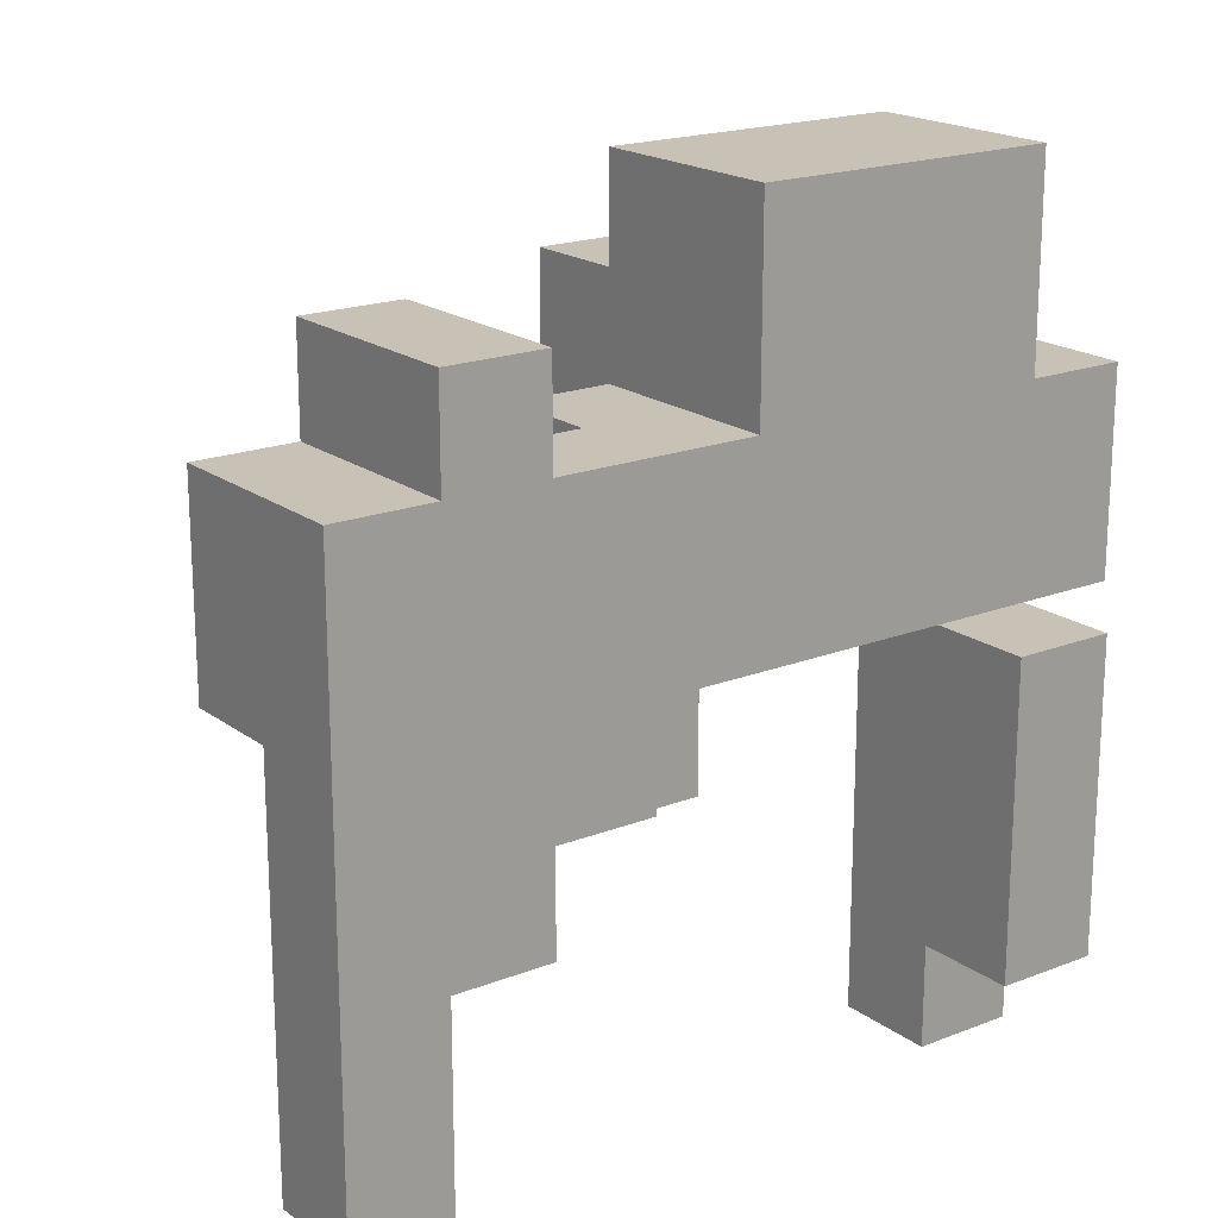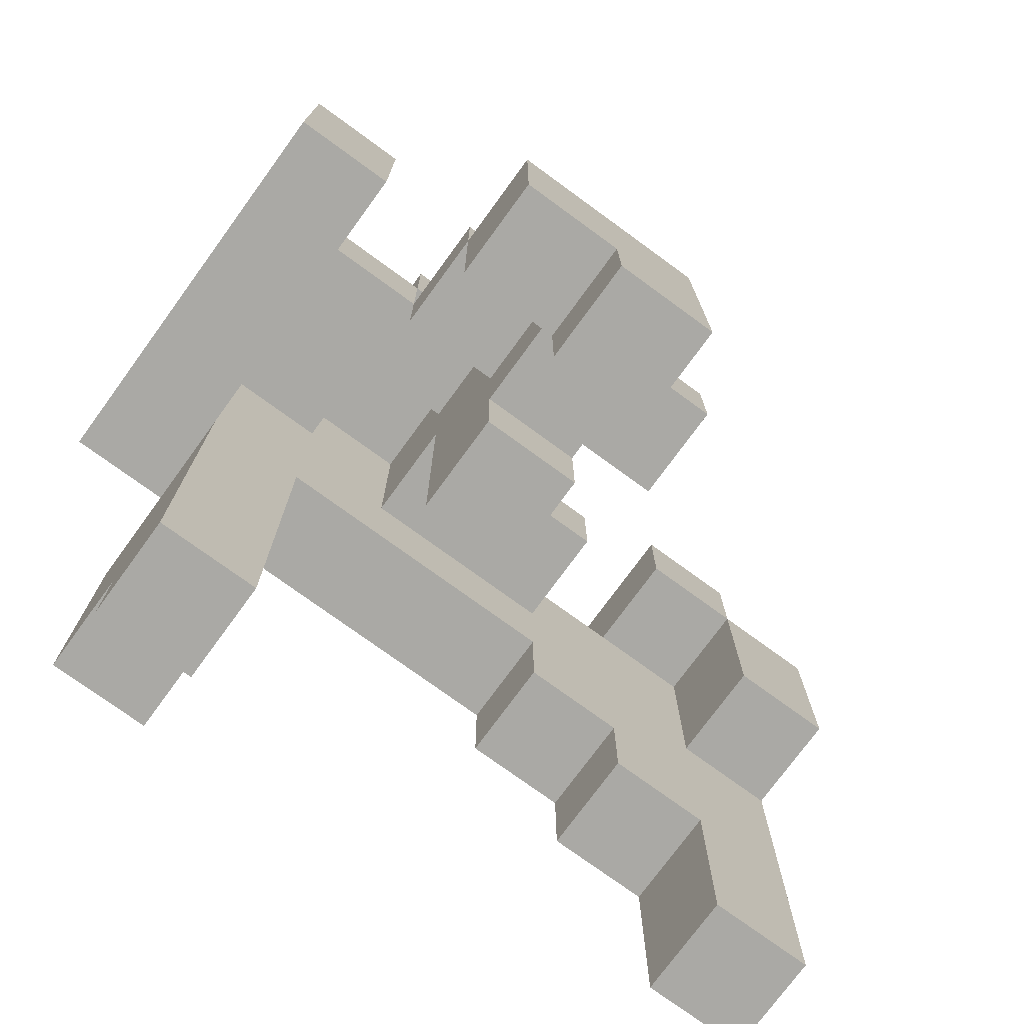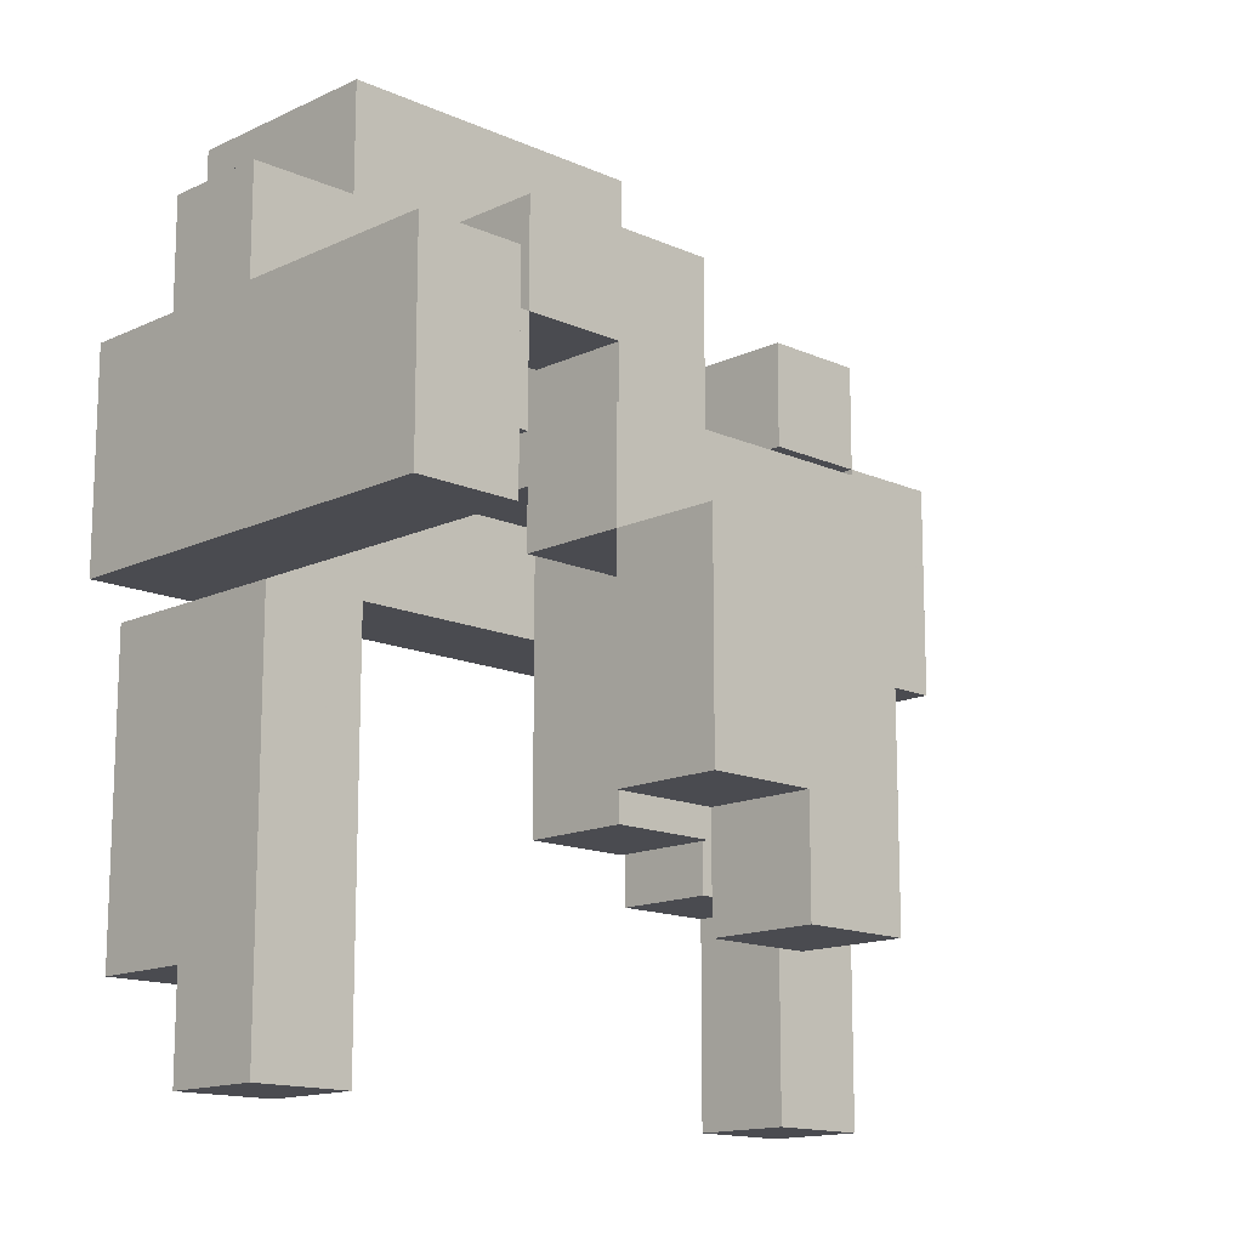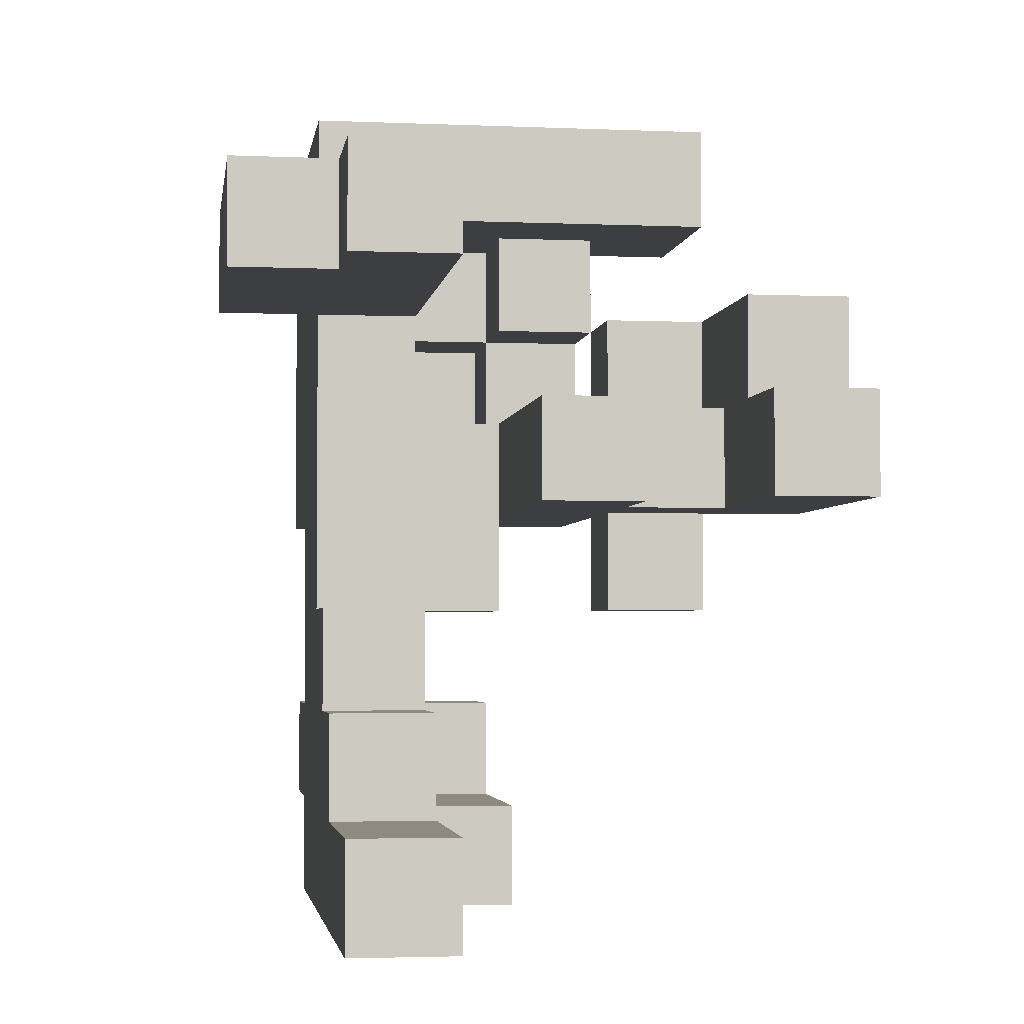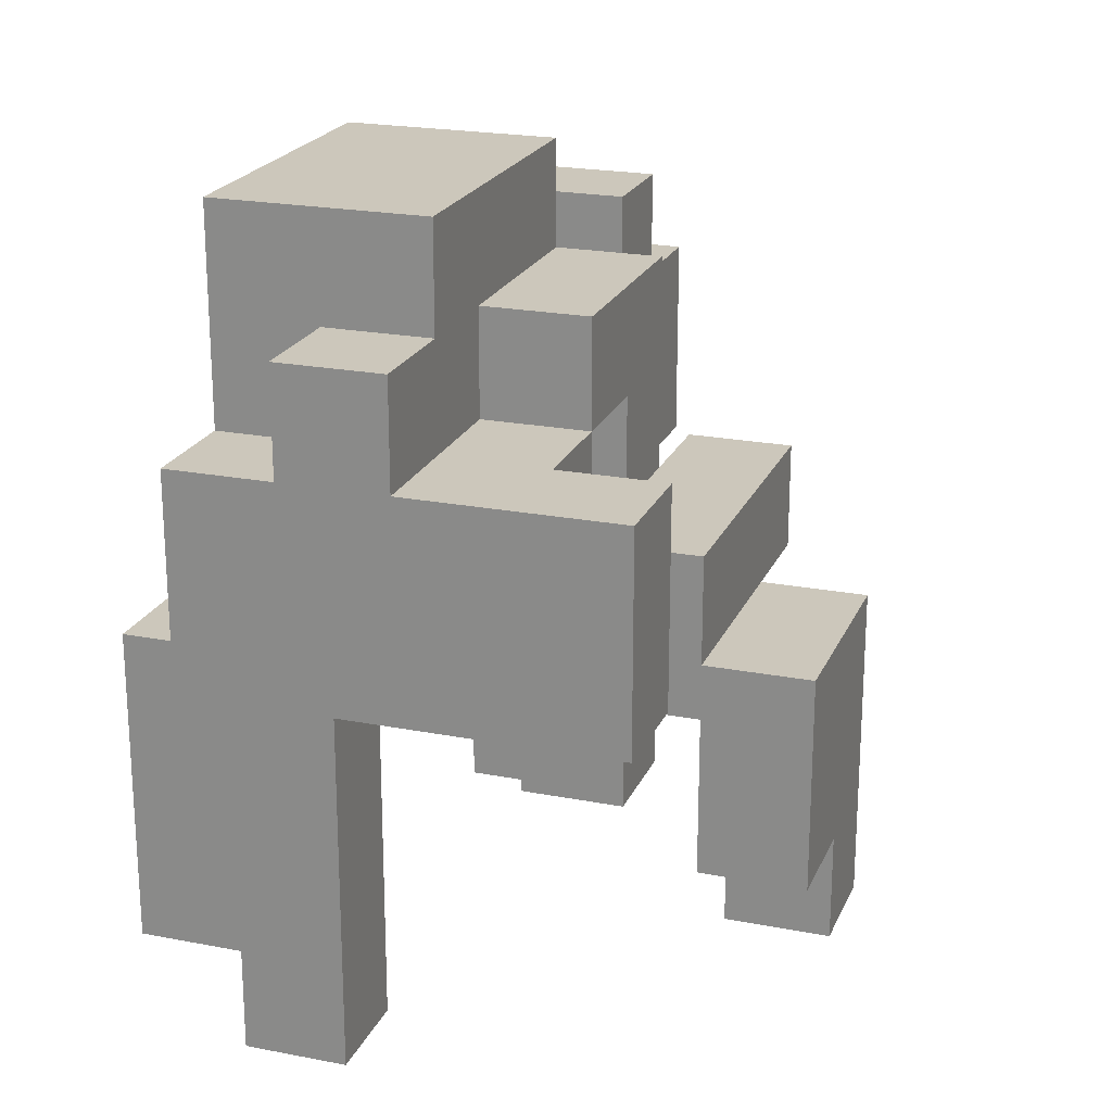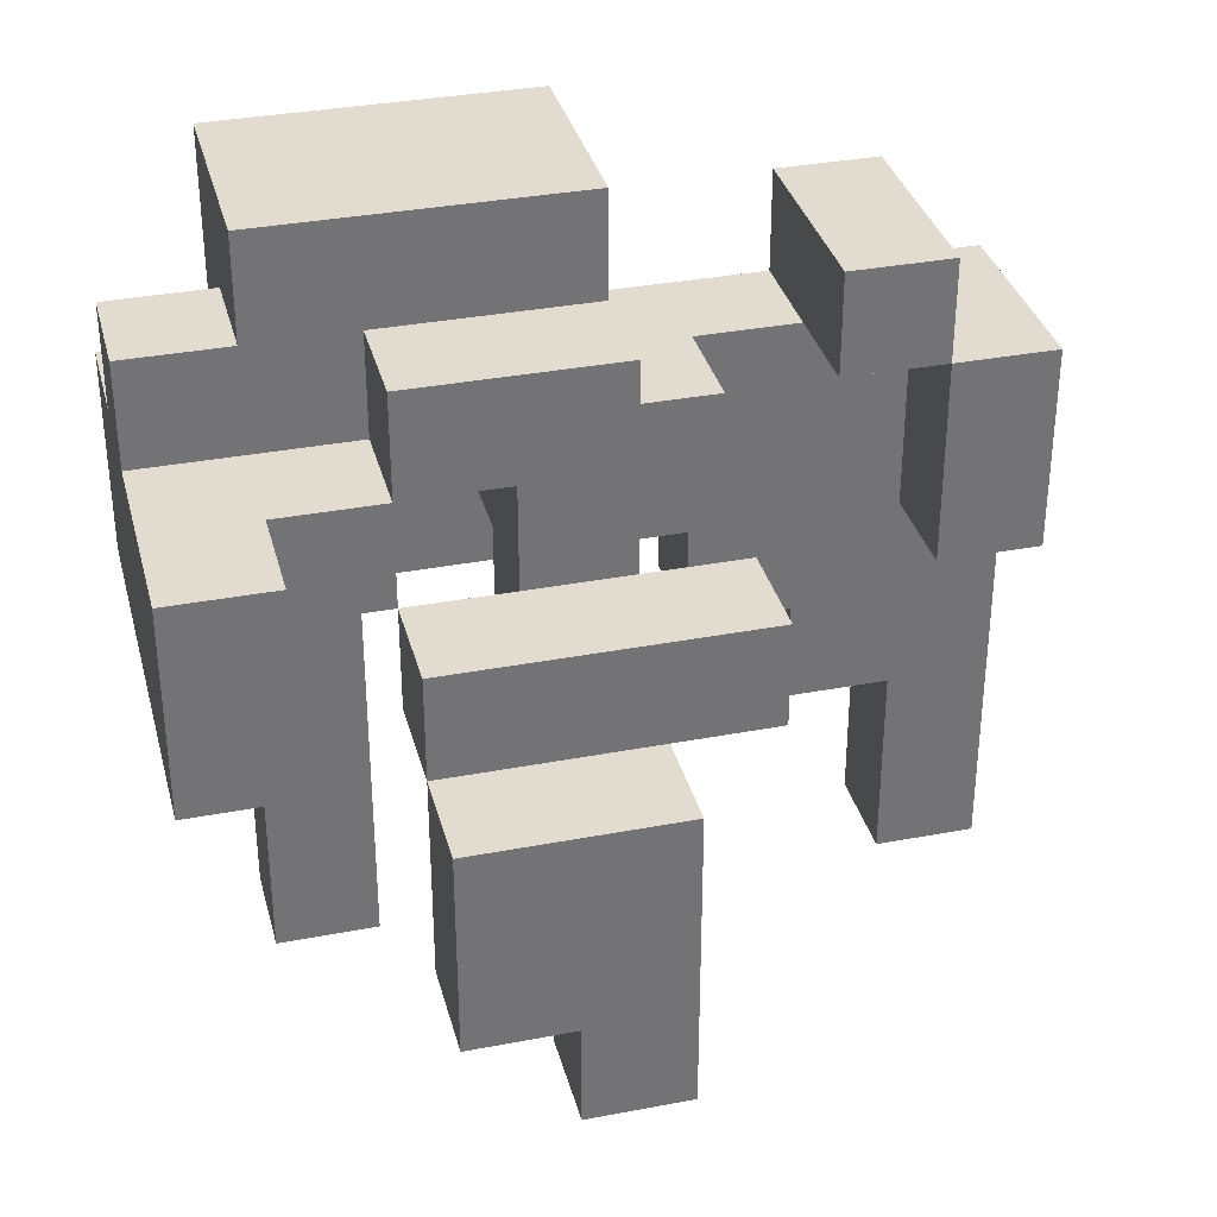
<metadata>
{"format":"obj","ext":"obj","renderer":"f3d","projection":"perspective","resolution":1024,"background":"white","views":[{"elev":19.0,"azim":-126.5,"up":"+Y"},{"elev":-75.3,"azim":53.9,"up":"+Y"},{"elev":-14.4,"azim":45.7,"up":"+Y"},{"elev":-3.2,"azim":-8.2,"up":"+Z"},{"elev":21.6,"azim":18.9,"up":"+Y"},{"elev":34.3,"azim":75.6,"up":"+Y"}]}
</metadata>
<code>
v -0.5 -0.875 -1
v -0.5 -0.875 -0.75
v -0.5 -0.625 -0.75
v -0.5 -0.625 -1
v -0.25 -0.875 -1
v -0.25 -0.625 -1
v -0.25 -0.625 -0.75
v -0.25 -0.875 -0.75
v -0.5 -0.375 -0.75
v -0.5 -0.375 -1
v -0.25 -0.375 -1
v -0.25 -0.375 -0.75
v -0.5 -0.125 -0.75
v -0.5 -0.125 -1
v -0.25 -0.125 -1
v -0.25 -0.125 -0.75
v -0.5 0.125 -0.75
v -0.5 0.125 -1
v -0.25 0.125 -1
v -0.25 0.125 -0.75
v -0.5 0.375 -0.75
v -0.5 0.375 -1
v -0.25 0.375 -1
v 0 0.125 -1
v 0 0.375 -1
v 0 0.375 -0.75
v 0 0.125 -0.75
v -0.25 0.375 -0.75
v -0.5 0.625 -0.75
v -0.5 0.625 -1
v -0.25 0.625 -0.75
v -0.25 0.625 -1
v 0 0.625 -1
v 0 0.625 -0.75
v -0.5 -0.375 -0.5
v -0.5 -0.125 -0.5
v -0.25 -0.125 -0.5
v -0.25 -0.375 -0.5
v -0.5 0.125 -0.5
v -0.25 0.125 -0.5
v -0.5 0.375 -0.5
v -0.25 0.375 -0.5
v -0.5 0.625 -0.5
v -0.25 0.625 -0.5
v -0.5 0.875 -0.5
v -0.5 0.875 -0.75
v -0.25 0.875 -0.5
v -0.25 0.875 -0.75
v 0 0.875 -0.75
v 0 0.875 -0.5
v 0 0.625 -0.5
v -0.5 -0.125 -0.25
v -0.5 0.125 -0.25
v -0.25 0.125 -0.25
v -0.25 -0.125 -0.25
v -0.5 0.375 -0.25
v -0.25 0.375 -0.25
v -0.5 0.625 -0.25
v -0.25 0.625 -0.25
v -0.5 0.125 0
v -0.5 0.375 0
v -0.25 0.375 0
v -0.25 0.125 0
v 0.25 0.125 -0.25
v 0.25 0.125 0
v 0.25 0.375 0
v 0.25 0.375 -0.25
v 0.5 0.125 -0.25
v 0.5 0.375 -0.25
v 0.5 0.375 0
v 0.5 0.125 0
v -0.5 0.625 0
v -0.25 0.625 0
v 0 0.375 -0.25
v 0 0.625 -0.25
v 0 0.625 0
v 0 0.375 0
v 0.5 -0.625 0
v 0.5 -0.625 0.25
v 0.5 -0.375 0.25
v 0.5 -0.375 0
v 0.75 -0.625 0
v 0.75 -0.375 0
v 0.75 -0.375 0.25
v 0.75 -0.625 0.25
v 0 -0.375 0
v 0 -0.375 0.25
v 0 -0.125 0.25
v 0 -0.125 0
v 0.25 -0.375 0
v 0.25 -0.125 0
v 0.25 -0.125 0.25
v 0.25 -0.375 0.25
v 0.5 -0.125 0.25
v 0.5 -0.125 0
v 0.75 -0.125 0
v 0.75 -0.125 0.25
v 0 0.125 0.25
v 0 0.125 0
v 0.25 0.125 0.25
v 0.5 0.125 0.25
v 0.75 0.125 0
v 0.75 0.125 0.25
v -0.5 0.125 0.25
v -0.5 0.375 0.25
v -0.25 0.375 0.25
v -0.25 0.125 0.25
v 0 0.375 0.25
v 0.25 0.375 0.25
v 0.5 0.375 0.25
v -0.5 0.625 0.25
v 0 0.625 0.25
v -0.25 0.625 0.25
v 0.25 0.625 0
v 0.25 0.625 0.25
v -0.5 0.875 0.25
v -0.5 0.875 0
v -0.25 0.875 0
v 0 0.875 0
v 0 0.875 0.25
v -0.25 0.875 0.25
v 0.25 0.875 0
v 0.25 0.875 0.25
v -0.5 1.125 0.25
v -0.5 1.125 0
v -0.25 1.125 0.25
v -0.25 1.125 0
v 0 1.125 0
v 0 1.125 0.25
v 0.5 -0.375 0.5
v 0.5 -0.125 0.5
v 0.75 -0.125 0.5
v 0.75 -0.375 0.5
v 0.5 0.125 0.5
v 0.75 0.125 0.5
v -0.5 0.125 0.5
v -0.5 0.375 0.5
v -0.25 0.375 0.5
v -0.25 0.125 0.5
v 0.25 0.125 0.5
v 0.25 0.375 0.5
v 0.5 0.375 0.5
v -0.5 0.625 0.5
v -0.25 0.625 0.5
v -0.5 0.875 0.5
v -0.25 0.875 0.5
v 0 0.625 0.5
v 0 0.875 0.5
v 0.25 0.875 0.5
v 0.25 0.625 0.5
v -0.5 1.125 0.5
v -0.25 1.125 0.5
v 0 1.125 0.5
v -0.5 -0.875 0.5
v -0.5 -0.875 0.75
v -0.5 -0.625 0.75
v -0.5 -0.625 0.5
v -0.25 -0.875 0.5
v -0.25 -0.625 0.5
v -0.25 -0.625 0.75
v -0.25 -0.875 0.75
v -0.75 -0.625 0.5
v -0.75 -0.625 0.75
v -0.75 -0.375 0.75
v -0.75 -0.375 0.5
v -0.5 -0.375 0.5
v -0.5 -0.375 0.75
v -0.25 -0.375 0.5
v -0.25 -0.375 0.75
v -0.75 -0.125 0.75
v -0.75 -0.125 0.5
v -0.5 -0.125 0.5
v -0.5 -0.125 0.75
v -0.25 -0.125 0.5
v -0.25 -0.125 0.75
v -0.75 0.125 0.75
v -0.75 0.125 0.5
v -0.5 0.125 0.75
v -0.25 0.125 0.75
v -0.5 0.375 0.75
v -0.25 0.375 0.75
v -0.5 0.625 0.75
v -0.25 0.625 0.75
v 0 0.375 0.5
v 0 0.375 0.75
v 0 0.625 0.75
v 0.25 0.625 0.75
v 0.25 0.375 0.75
v -0.5 0.875 0.75
v -0.25 0.875 0.75
v 0 0.875 0.75
v -0.5 1.125 0.75
v -0.25 1.125 0.75
v 0 1.125 0.75
v -0.5 0.125 1
v -0.5 0.375 1
v -0.25 0.125 1
v -0.25 0.375 1
v 0 0.125 0.75
v 0 0.125 1
v 0 0.375 1
v 0.25 0.125 0.75
v 0.25 0.125 1
v 0.25 0.375 1
v 0.5 0.125 0.75
v 0.5 0.375 0.75
v 0.5 0.375 1
v 0.5 0.125 1
v -0.5 0.625 1
v -0.25 0.625 1
v 0 0.625 1
v 0.25 0.625 1
v 0.5 0.625 0.75
v 0.5 0.625 1
v -0.25 0.875 1
v 0 0.875 1
f 1 2 3
f 1 3 4
f 5 6 7
f 5 7 8
f 1 5 8
f 1 8 2
f 1 4 6
f 1 6 5
f 2 8 7
f 2 7 3
f 4 3 9
f 4 9 10
f 6 11 12
f 6 12 7
f 4 10 11
f 4 11 6
f 3 7 12
f 3 12 9
f 10 9 13
f 10 13 14
f 11 15 16
f 11 16 12
f 10 14 15
f 10 15 11
f 14 13 17
f 14 17 18
f 15 19 20
f 15 20 16
f 14 18 19
f 14 19 15
f 18 17 21
f 18 21 22
f 18 22 23
f 18 23 19
f 24 25 26
f 24 26 27
f 19 24 27
f 19 27 20
f 19 23 25
f 19 25 24
f 20 27 26
f 20 26 28
f 22 21 29
f 22 29 30
f 30 29 31
f 30 31 32
f 22 30 32
f 22 32 23
f 25 33 34
f 25 34 26
f 32 31 34
f 32 34 33
f 23 32 33
f 23 33 25
f 28 26 34
f 28 34 31
f 9 35 36
f 9 36 13
f 12 16 37
f 12 37 38
f 9 12 38
f 9 38 35
f 35 38 37
f 35 37 36
f 13 36 39
f 13 39 17
f 16 20 40
f 16 40 37
f 17 39 41
f 17 41 21
f 20 28 42
f 20 42 40
f 21 41 43
f 21 43 29
f 28 31 44
f 28 44 42
f 29 43 45
f 29 45 46
f 46 45 47
f 46 47 48
f 29 46 48
f 29 48 31
f 43 44 47
f 43 47 45
f 34 49 50
f 34 50 51
f 31 34 51
f 31 51 44
f 48 47 50
f 48 50 49
f 31 48 49
f 31 49 34
f 44 51 50
f 44 50 47
f 36 52 53
f 36 53 39
f 37 40 54
f 37 54 55
f 36 37 55
f 36 55 52
f 52 55 54
f 52 54 53
f 39 53 56
f 39 56 41
f 40 42 57
f 40 57 54
f 41 56 58
f 41 58 43
f 42 44 59
f 42 59 57
f 43 58 59
f 43 59 44
f 53 60 61
f 53 61 56
f 54 57 62
f 54 62 63
f 53 54 63
f 53 63 60
f 64 65 66
f 64 66 67
f 68 69 70
f 68 70 71
f 64 68 71
f 64 71 65
f 67 66 70
f 67 70 69
f 64 67 69
f 64 69 68
f 56 61 72
f 56 72 58
f 58 72 73
f 58 73 59
f 74 75 76
f 74 76 77
f 57 74 77
f 57 77 62
f 59 73 76
f 59 76 75
f 57 59 75
f 57 75 74
f 78 79 80
f 78 80 81
f 82 83 84
f 82 84 85
f 78 82 85
f 78 85 79
f 78 81 83
f 78 83 82
f 79 85 84
f 79 84 80
f 86 87 88
f 86 88 89
f 90 91 92
f 90 92 93
f 86 90 93
f 86 93 87
f 86 89 91
f 86 91 90
f 87 93 92
f 87 92 88
f 81 80 94
f 81 94 95
f 83 96 97
f 83 97 84
f 81 95 96
f 81 96 83
f 89 88 98
f 89 98 99
f 89 99 65
f 89 65 91
f 88 92 100
f 88 100 98
f 91 95 94
f 91 94 92
f 91 65 71
f 91 71 95
f 92 94 101
f 92 101 100
f 96 102 103
f 96 103 97
f 71 101 103
f 71 103 102
f 95 71 102
f 95 102 96
f 60 104 105
f 60 105 61
f 63 62 106
f 63 106 107
f 60 63 107
f 60 107 104
f 99 98 108
f 99 108 77
f 99 77 66
f 99 66 65
f 98 100 109
f 98 109 108
f 71 70 110
f 71 110 101
f 66 109 110
f 66 110 70
f 61 105 111
f 61 111 72
f 62 77 108
f 62 108 106
f 106 108 112
f 106 112 113
f 66 114 115
f 66 115 109
f 77 76 114
f 77 114 66
f 108 109 115
f 108 115 112
f 72 111 116
f 72 116 117
f 72 117 118
f 72 118 73
f 73 118 119
f 73 119 76
f 113 112 120
f 113 120 121
f 114 122 123
f 114 123 115
f 119 120 123
f 119 123 122
f 76 119 122
f 76 122 114
f 117 116 124
f 117 124 125
f 125 124 126
f 125 126 127
f 117 125 127
f 117 127 118
f 119 128 129
f 119 129 120
f 127 126 129
f 127 129 128
f 118 127 128
f 118 128 119
f 80 130 131
f 80 131 94
f 84 97 132
f 84 132 133
f 80 84 133
f 80 133 130
f 130 133 132
f 130 132 131
f 94 131 134
f 94 134 101
f 97 103 135
f 97 135 132
f 101 134 135
f 101 135 103
f 131 132 135
f 131 135 134
f 104 136 137
f 104 137 105
f 107 106 138
f 107 138 139
f 104 107 139
f 104 139 136
f 100 140 141
f 100 141 109
f 101 110 142
f 101 142 134
f 100 101 134
f 100 134 140
f 109 141 142
f 109 142 110
f 140 134 142
f 140 142 141
f 105 137 143
f 105 143 111
f 106 113 144
f 106 144 138
f 111 143 145
f 111 145 116
f 113 121 146
f 113 146 144
f 112 147 148
f 112 148 120
f 115 123 149
f 115 149 150
f 112 115 150
f 112 150 147
f 120 148 149
f 120 149 123
f 147 150 149
f 147 149 148
f 116 145 151
f 116 151 124
f 124 151 152
f 124 152 126
f 120 129 153
f 120 153 148
f 121 120 148
f 121 148 146
f 126 152 153
f 126 153 129
f 154 155 156
f 154 156 157
f 158 159 160
f 158 160 161
f 154 158 161
f 154 161 155
f 154 157 159
f 154 159 158
f 155 161 160
f 155 160 156
f 162 163 164
f 162 164 165
f 162 157 156
f 162 156 163
f 162 165 166
f 162 166 157
f 163 156 167
f 163 167 164
f 159 168 169
f 159 169 160
f 157 166 168
f 157 168 159
f 156 160 169
f 156 169 167
f 165 164 170
f 165 170 171
f 165 171 172
f 165 172 166
f 164 167 173
f 164 173 170
f 168 174 175
f 168 175 169
f 166 172 174
f 166 174 168
f 167 169 175
f 167 175 173
f 171 170 176
f 171 176 177
f 177 176 178
f 177 178 136
f 171 177 136
f 171 136 172
f 170 173 178
f 170 178 176
f 174 139 179
f 174 179 175
f 172 136 139
f 172 139 174
f 173 175 179
f 173 179 178
f 136 178 180
f 136 180 137
f 139 138 181
f 139 181 179
f 137 180 182
f 137 182 143
f 138 144 183
f 138 183 181
f 184 185 186
f 184 186 147
f 141 150 187
f 141 187 188
f 184 141 188
f 184 188 185
f 147 186 187
f 147 187 150
f 184 147 150
f 184 150 141
f 143 182 189
f 143 189 145
f 182 183 190
f 182 190 189
f 147 148 191
f 147 191 186
f 144 147 186
f 144 186 183
f 144 146 148
f 144 148 147
f 145 189 192
f 145 192 151
f 151 192 193
f 151 193 152
f 189 190 193
f 189 193 192
f 148 153 194
f 148 194 191
f 152 193 194
f 152 194 153
f 190 191 194
f 190 194 193
f 178 195 196
f 178 196 180
f 178 179 197
f 178 197 195
f 195 197 198
f 195 198 196
f 179 199 200
f 179 200 197
f 179 181 185
f 179 185 199
f 197 200 201
f 197 201 198
f 199 202 203
f 199 203 200
f 199 185 188
f 199 188 202
f 200 203 204
f 200 204 201
f 205 206 207
f 205 207 208
f 202 205 208
f 202 208 203
f 202 188 206
f 202 206 205
f 203 208 207
f 203 207 204
f 180 196 209
f 180 209 182
f 182 209 210
f 182 210 183
f 196 198 210
f 196 210 209
f 181 183 186
f 181 186 185
f 198 201 211
f 198 211 210
f 186 211 212
f 186 212 187
f 201 204 212
f 201 212 211
f 206 213 214
f 206 214 207
f 187 212 214
f 187 214 213
f 188 187 213
f 188 213 206
f 204 207 214
f 204 214 212
f 183 210 215
f 183 215 190
f 186 191 216
f 186 216 211
f 190 215 216
f 190 216 191
f 210 211 216
f 210 216 215

</code>
